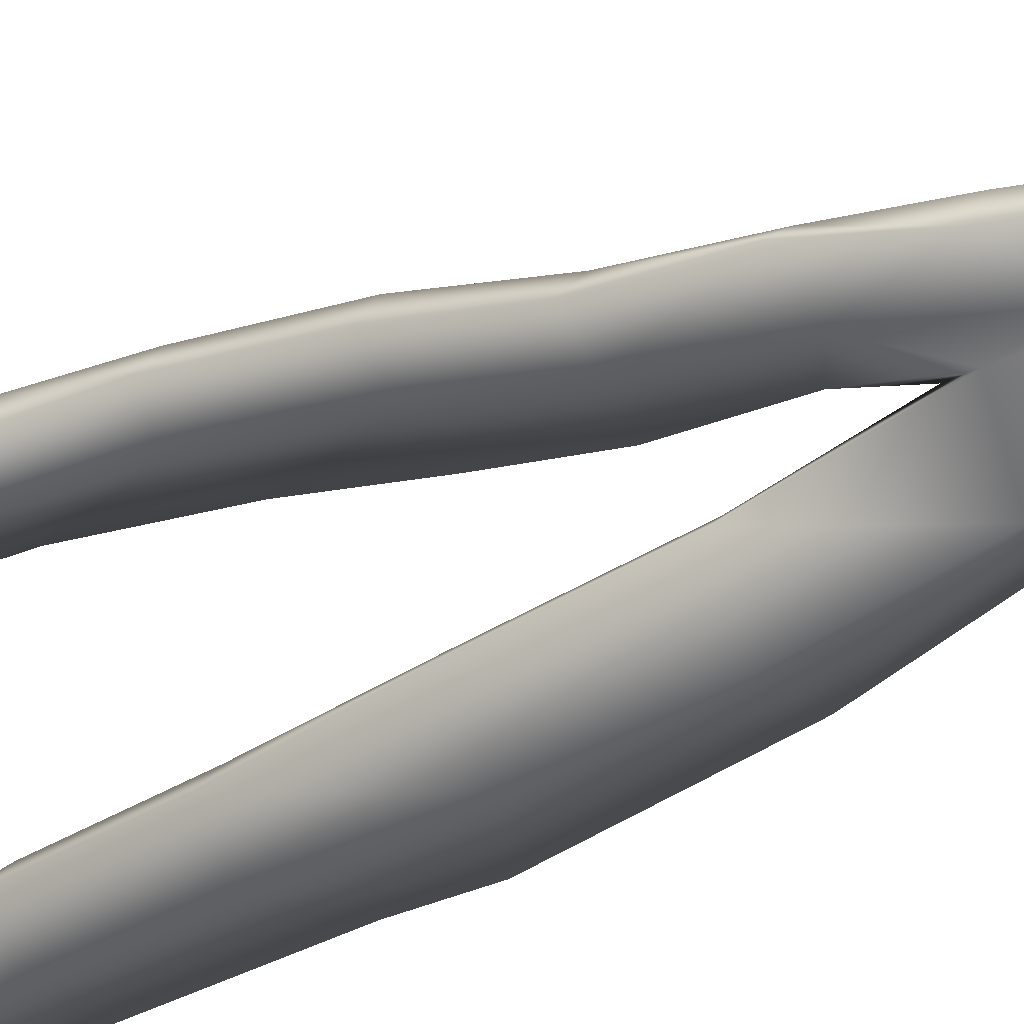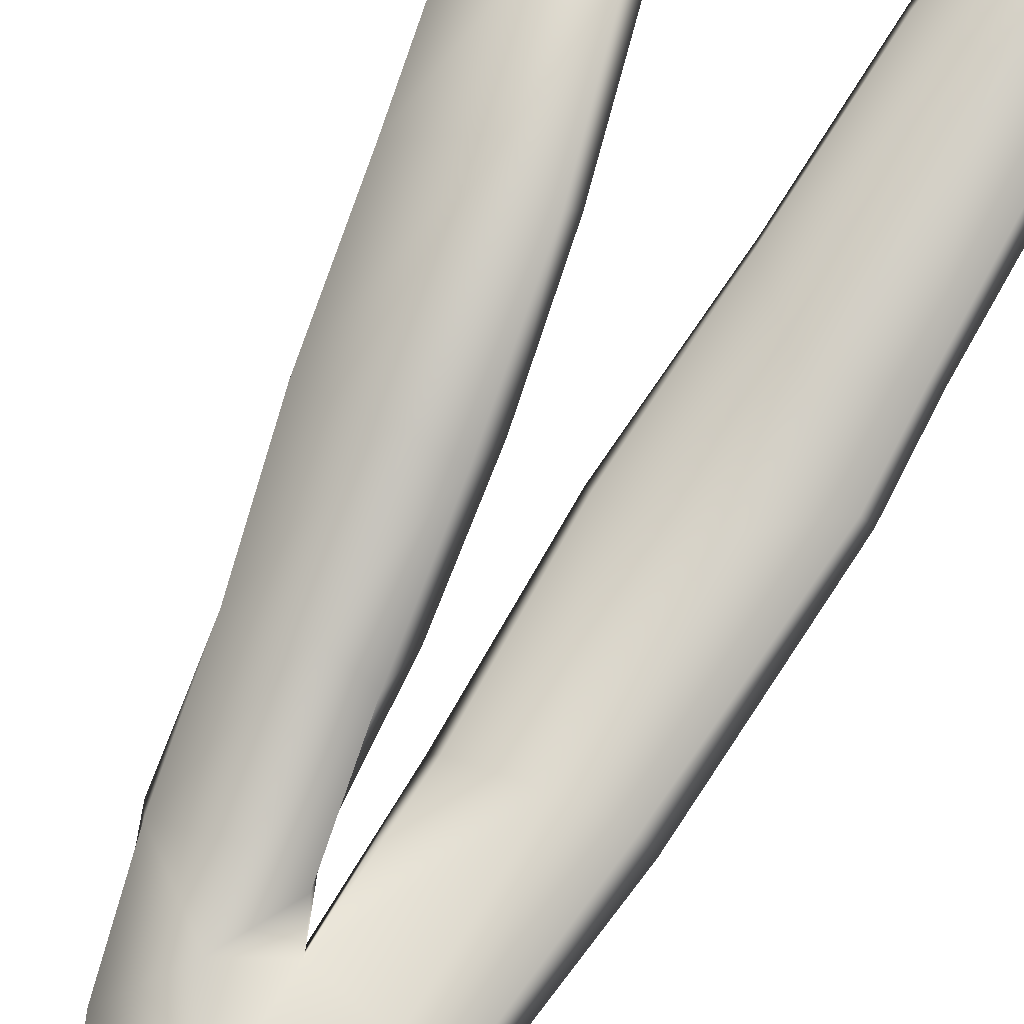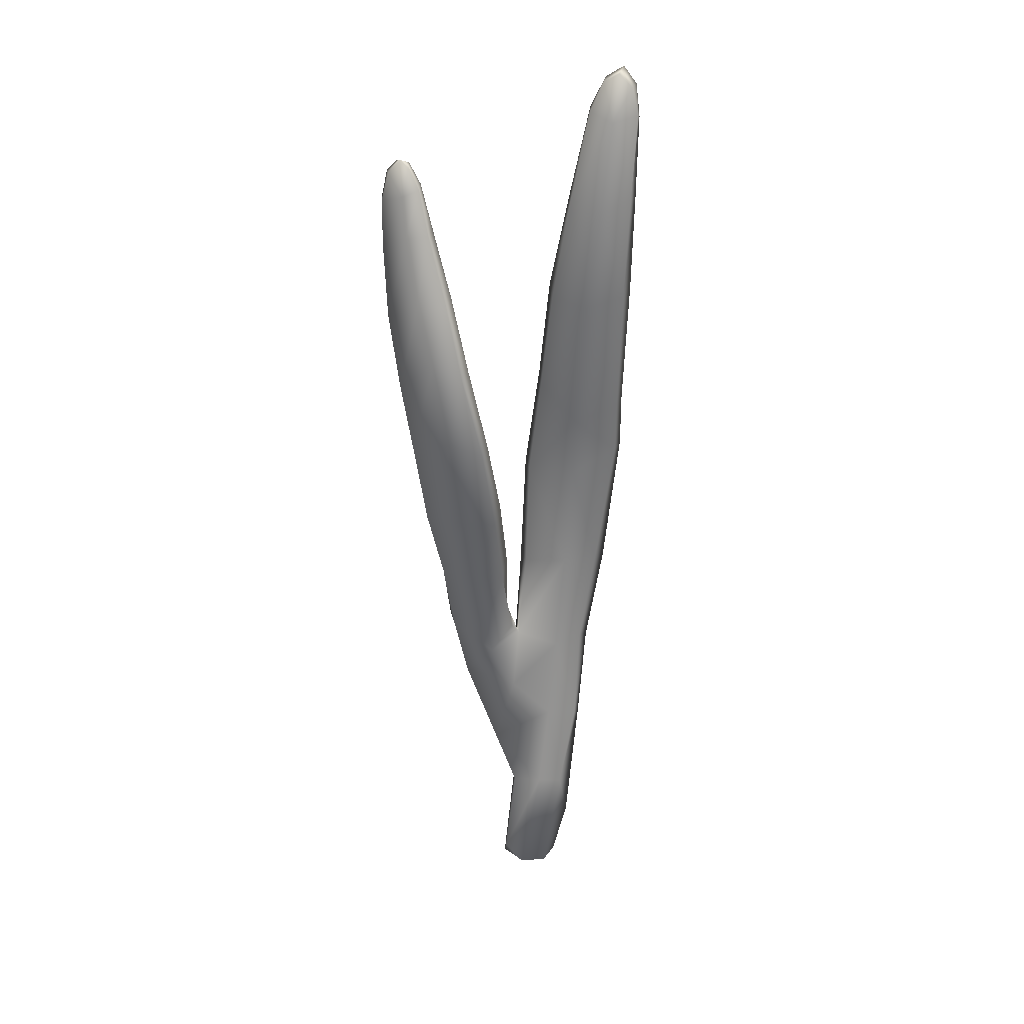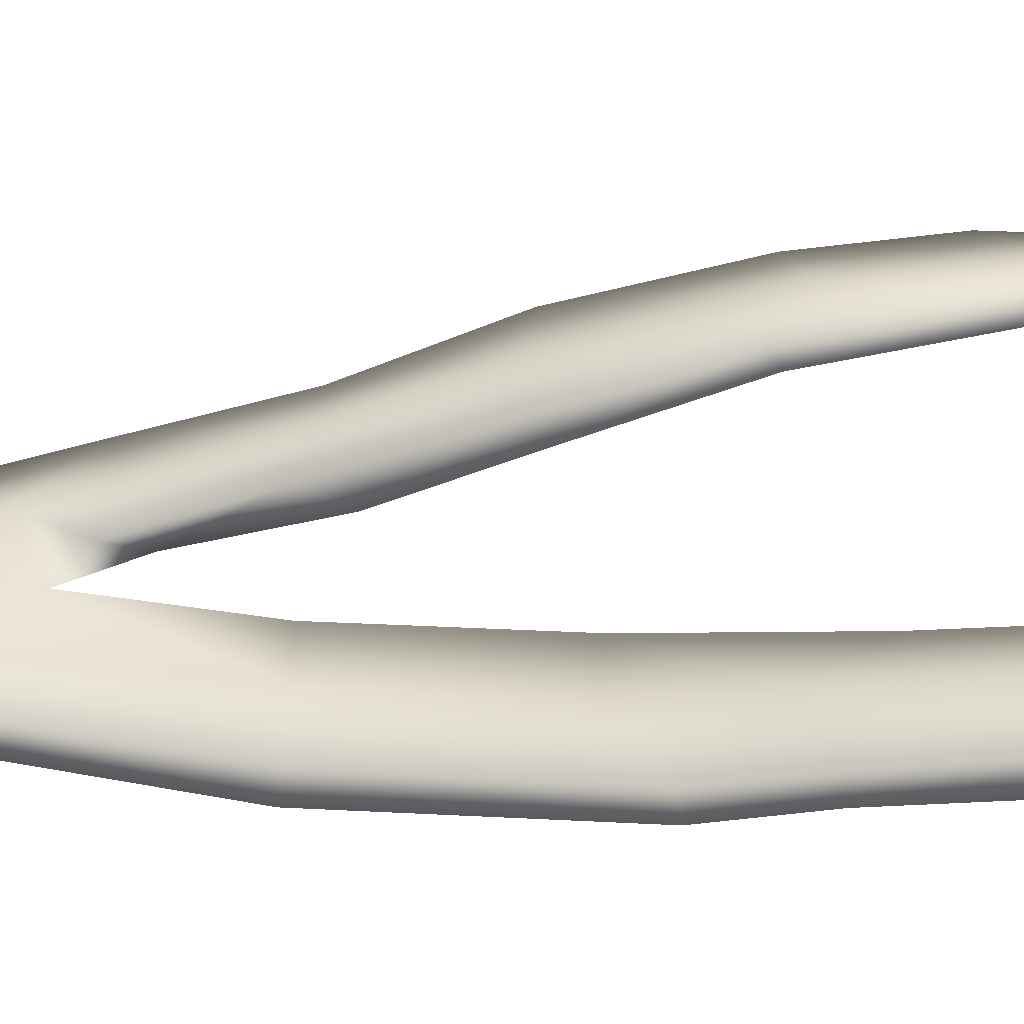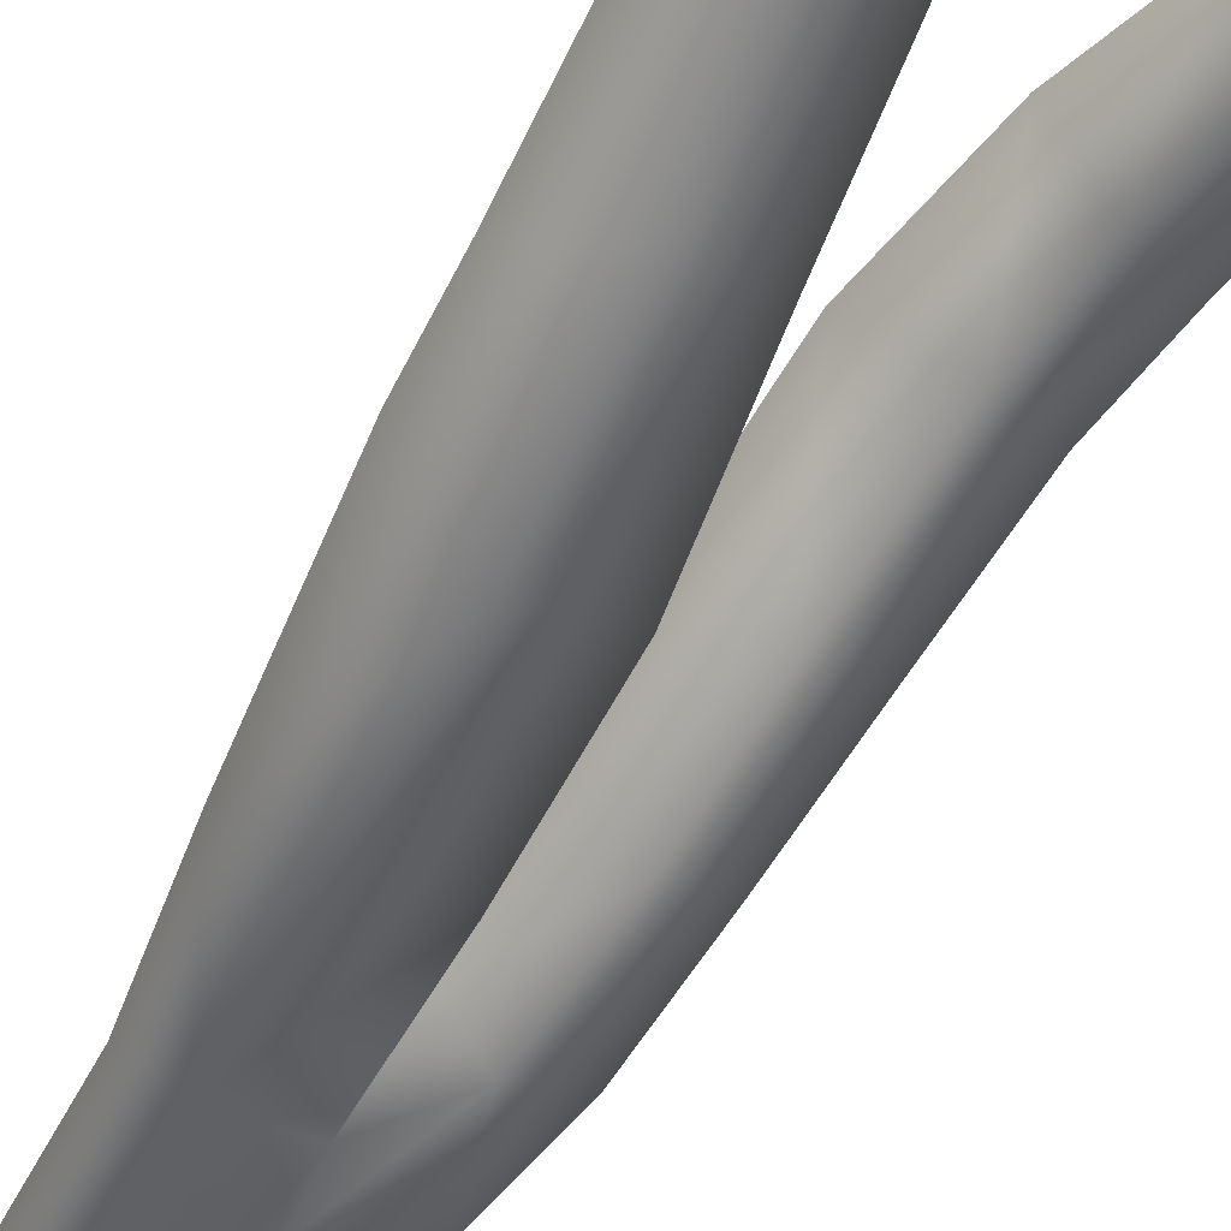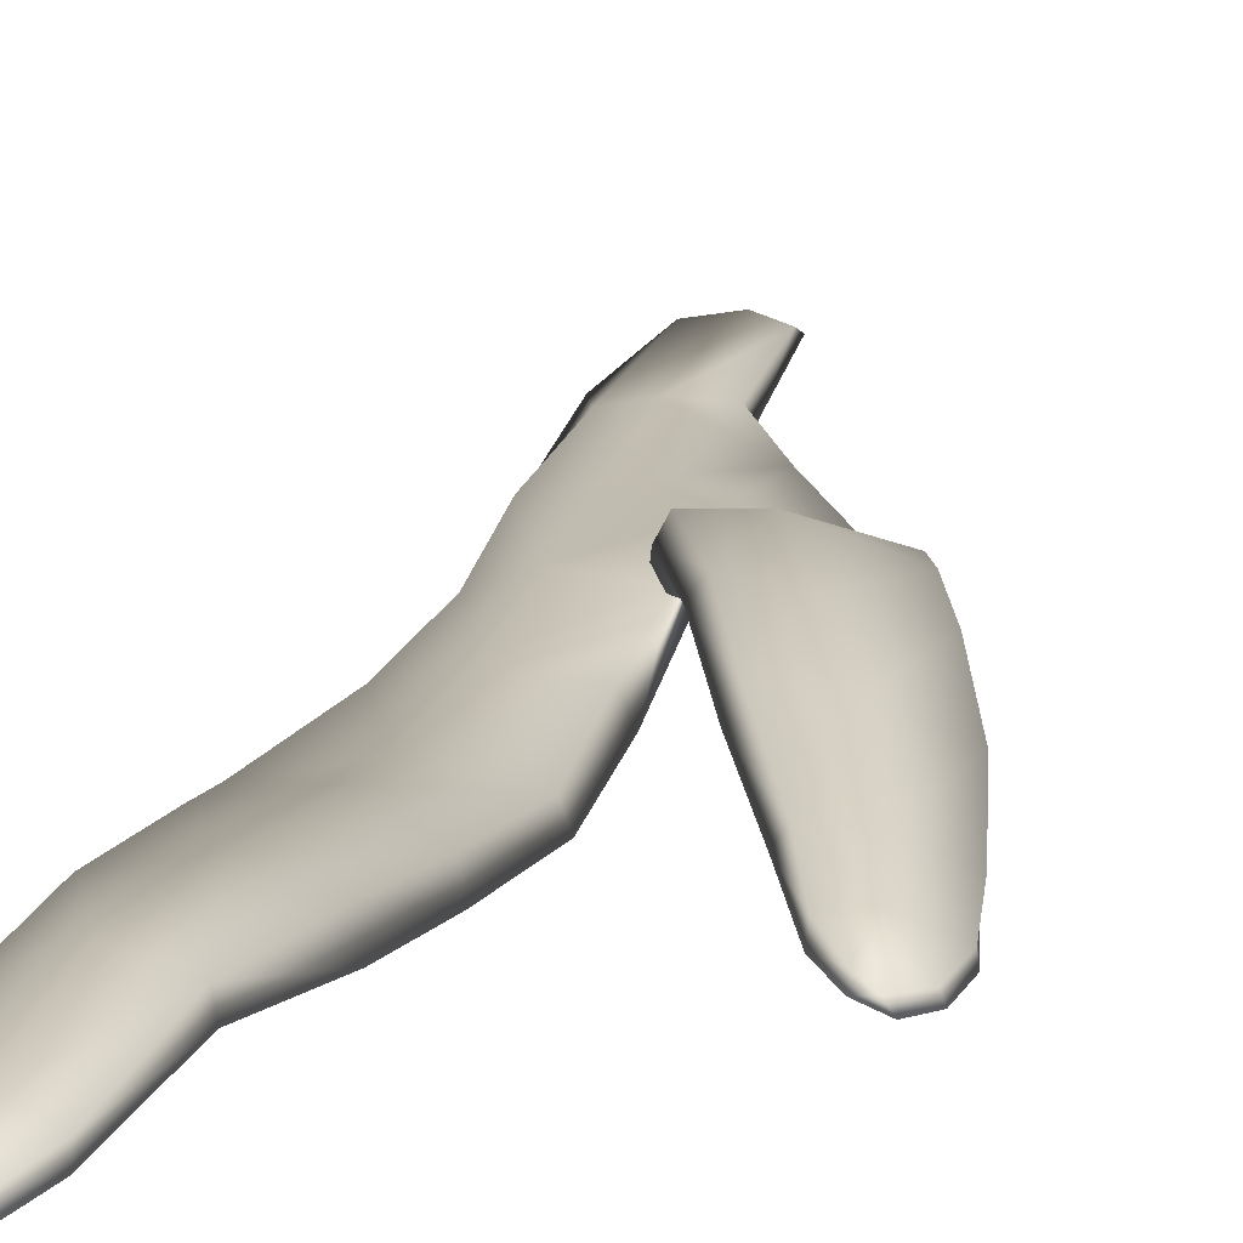
<metadata>
{"format":"obj","ext":"obj","renderer":"f3d","projection":"perspective","resolution":1024,"background":"white","views":[{"elev":-55.6,"azim":-58.9,"up":"+Z"},{"elev":67.8,"azim":26.8,"up":"+Z"},{"elev":23.0,"azim":6.2,"up":"+Y"},{"elev":38.9,"azim":95.4,"up":"+Z"},{"elev":-48.3,"azim":151.2,"up":"+Z"},{"elev":19.0,"azim":-173.5,"up":"+Z"}]}
</metadata>
<code>
g default
v 233.6 -25.25 -337.9
v 232.4 -24.61 -337.6
v 232.8 -20.4 -337.9
v 234.2 -20.75 -338.3
v 235.5 -22.18 -337.9
v 234.9 -24.5 -337.8
v 234.8 -16.6 -338.5
v 236 -16.58 -338.1
v 233.2 -16.24 -338.2
v 232.9 -12.86 -338
v 235.1 -12.33 -338.7
v 236.3 -12.35 -338.3
v 235.4 -7.594 -338.8
v 237.1 -8.075 -338.2
v 233.2 -8.186 -338.2
v 233.4 -3.223 -337.8
v 235.6 -3.242 -338.5
v 237.8 -2.005 -337.4
v 235.9 1.809 -337.4
v 237.8 0.3825 -336.8
v 234.1 1.498 -337
v 234.6 5.782 -336
v 236.4 6.083 -336.3
v 238.1 5.77 -335.7
v 236.9 9.769 -335.4
v 238.3 9.958 -335.1
v 235.5 9.952 -335
v 236.3 13.67 -335.1
v 237.4 13.28 -335.3
v 238.4 13.29 -335.2
v 237.7 15.34 -335.1
v 238.2 14.64 -335.1
v 236.9 14.88 -335.1
v 235.2 -20.3 -337.6
v 234.4 -25.05 -337.6
v 235.8 -16.5 -337.7
v 236 -12.16 -337.7
v 236.7 -8.036 -337.6
v 237.6 -2.131 -336.8
v 237.6 0.08758 -336.3
v 237.9 5.554 -335.1
v 238.1 9.923 -334.5
v 238.3 13.39 -334.7
v 238.1 14.53 -334.7
v 237.5 15.06 -334.8
v 236.9 14.72 -334.8
v 236.3 13.52 -334.7
v 235.6 9.802 -334.6
v 234.8 5.334 -335.4
v 234.2 1.009 -336.4
v 233.6 -3.454 -337.3
v 233.5 -8.265 -337.6
v 233.1 -12.1 -337.5
v 234.9 -12.6 -337.4
v 235.3 -8.114 -337.3
v 235.7 -3.421 -336.9
v 235.8 -0.6583 -336.3
v 236.3 5.013 -335
v 236.9 9.358 -334.3
v 237.3 13.1 -334.5
v 232.3 -18.13 -338.1
v 232.6 -14.74 -338.2
v 231.4 -11.15 -337.7
v 230.7 -13.85 -338.1
v 232.6 -10.51 -337.1
v 229.8 -11.04 -337.2
v 229.6 -7.744 -336.5
v 230.9 -7.712 -336.8
v 232.7 -7.331 -336
v 230.6 -4.477 -335.5
v 232.6 -4.264 -334.5
v 229.1 -4.566 -335.2
v 228.7 -0.8777 -334.1
v 230.2 -0.3432 -334.2
v 232.2 -0.9776 -333.2
v 229.9 2.349 -333.9
v 231.4 2.792 -332.7
v 228.4 2.128 -334
v 228 4.936 -333.9
v 229.3 5.356 -333.9
v 230.7 5.878 -333
v 229 7.967 -334
v 229.9 8.699 -333.3
v 227.8 8.052 -334.1
v 227.6 9.923 -334
v 228.7 9.761 -334.1
v 229.4 10.6 -333.6
v 228.4 11.52 -333.9
v 228.9 11.46 -333.7
v 227.9 11.06 -334
v 227.7 9.825 -333.8
v 228 11.01 -333.8
v 227.7 8.013 -333.7
v 227.9 4.844 -333.5
v 228.4 1.737 -333.2
v 228.8 -1.219 -333.5
v 229.2 -4.932 -334.5
v 229.7 -8.235 -335.9
v 230.1 -11.42 -336.9
v 230.6 -14.24 -337.6
v 232 -17.94 -337.6
v 232.9 -20.25 -337.4
v 232.5 -24.15 -337.4
v 233.3 -25.11 -337.4
v 234.2 -20.22 -337.3
v 234.6 -16.36 -337.4
v 232.9 -14.89 -337.4
v 231.9 -12.89 -337
v 231.7 -11.19 -336.5
v 231.3 -8.163 -335.4
v 231.1 -5.063 -334.1
v 230.7 -0.647 -332.6
v 229.9 2.993 -332.4
v 229.2 5.427 -332.7
v 228.8 8.348 -333.1
v 228.6 10.06 -333.3
v 228.5 11.56 -333.7
v 228.9 11.25 -333.5
v 229.3 10.38 -333.3
v 229.7 8.5 -333
v 230.5 5.566 -332.6
v 231.2 2.529 -332.3
v 232 -1.252 -332.8
v 232.4 -5.072 -334.3
v 232.5 -8.402 -335.7
v 232.9 -11.36 -336.7
g seaweed5 group5 kelp foliage9
f 1 2 4
f 4 2 3
f 1 4 6
f 6 4 5
f 7 8 4
f 4 8 5
f 4 3 7
f 7 3 9
f 7 9 11
f 11 9 10
f 7 11 8
f 8 11 12
f 13 14 11
f 11 14 12
f 10 15 11
f 11 15 13
f 15 16 13
f 13 16 17
f 13 17 14
f 14 17 18
f 17 19 18
f 18 19 20
f 16 21 17
f 17 21 19
f 21 22 19
f 19 22 23
f 23 24 19
f 19 24 20
f 23 25 24
f 24 25 26
f 22 27 23
f 23 27 25
f 27 28 25
f 25 28 29
f 25 29 26
f 26 29 30
f 31 32 29
f 29 32 30
f 28 33 29
f 29 33 31
f 34 35 5
f 5 35 6
f 5 8 34
f 34 8 36
f 8 12 36
f 36 12 37
f 12 14 37
f 37 14 38
f 14 18 38
f 38 18 39
f 18 20 39
f 39 20 40
f 24 41 20
f 20 41 40
f 24 26 41
f 41 26 42
f 26 30 42
f 42 30 43
f 30 32 43
f 43 32 44
f 32 31 44
f 44 31 45
f 31 33 45
f 45 33 46
f 33 28 46
f 46 28 47
f 28 27 47
f 47 27 48
f 27 22 48
f 48 22 49
f 22 21 49
f 49 21 50
f 21 16 50
f 50 16 51
f 16 15 51
f 51 15 52
f 10 53 15
f 15 53 52
f 52 53 55
f 55 53 54
f 54 37 55
f 55 37 38
f 39 56 38
f 38 56 55
f 56 51 55
f 55 51 52
f 40 57 39
f 39 57 56
f 56 57 51
f 51 57 50
f 41 58 40
f 40 58 57
f 57 58 50
f 50 58 49
f 49 58 48
f 48 58 59
f 58 41 59
f 59 41 42
f 43 60 42
f 42 60 59
f 59 60 48
f 48 60 47
f 47 60 46
f 46 60 45
f 43 44 60
f 60 44 45
f 3 61 9
f 9 61 62
f 61 64 62
f 9 62 10
f 62 63 10
f 10 63 65
f 62 64 63
f 63 64 66
f 63 66 68
f 68 66 67
f 63 68 65
f 65 68 69
f 68 70 69
f 69 70 71
f 68 67 70
f 70 67 72
f 70 72 74
f 74 72 73
f 74 75 70
f 70 75 71
f 76 77 74
f 74 77 75
f 74 73 76
f 76 73 78
f 76 78 80
f 80 78 79
f 80 81 76
f 76 81 77
f 82 83 80
f 80 83 81
f 80 79 82
f 82 79 84
f 82 84 86
f 86 84 85
f 82 86 83
f 83 86 87
f 88 89 86
f 86 89 87
f 85 90 86
f 86 90 88
f 91 92 85
f 85 92 90
f 85 84 91
f 91 84 93
f 84 79 93
f 93 79 94
f 79 78 94
f 94 78 95
f 78 73 95
f 95 73 96
f 73 72 96
f 96 72 97
f 72 67 97
f 97 67 98
f 67 66 98
f 98 66 99
f 66 64 99
f 99 64 100
f 61 101 64
f 64 101 100
f 3 102 61
f 61 102 101
f 2 103 3
f 3 103 102
f 102 103 105
f 105 103 104
f 104 35 105
f 105 35 34
f 36 106 34
f 34 106 105
f 37 54 36
f 36 54 106
f 102 105 101
f 101 105 106
f 101 106 107
f 107 106 54
f 54 53 107
f 101 107 100
f 100 107 108
f 100 108 99
f 99 108 109
f 109 110 99
f 99 110 98
f 110 111 98
f 98 111 97
f 111 112 97
f 97 112 96
f 112 113 96
f 96 113 95
f 113 114 95
f 95 114 94
f 114 115 94
f 94 115 93
f 115 116 93
f 93 116 91
f 91 116 92
f 92 116 117
f 117 88 92
f 92 88 90
f 88 117 89
f 89 117 118
f 89 118 87
f 87 118 119
f 87 119 83
f 83 119 120
f 83 120 81
f 81 120 121
f 81 121 77
f 77 121 122
f 77 122 75
f 75 122 123
f 75 123 71
f 71 123 124
f 71 124 69
f 69 124 125
f 69 125 65
f 65 125 126
f 126 53 65
f 65 53 10
f 107 53 108
f 108 53 126
f 108 126 109
f 126 125 109
f 109 125 110
f 125 124 110
f 110 124 111
f 124 123 111
f 111 123 112
f 123 122 112
f 112 122 113
f 122 121 113
f 113 121 114
f 121 120 114
f 114 120 115
f 120 119 115
f 115 119 116
f 119 118 116
f 116 118 117
f 6 35 1
f 1 35 104
f 103 2 104
f 104 2 1

</code>
